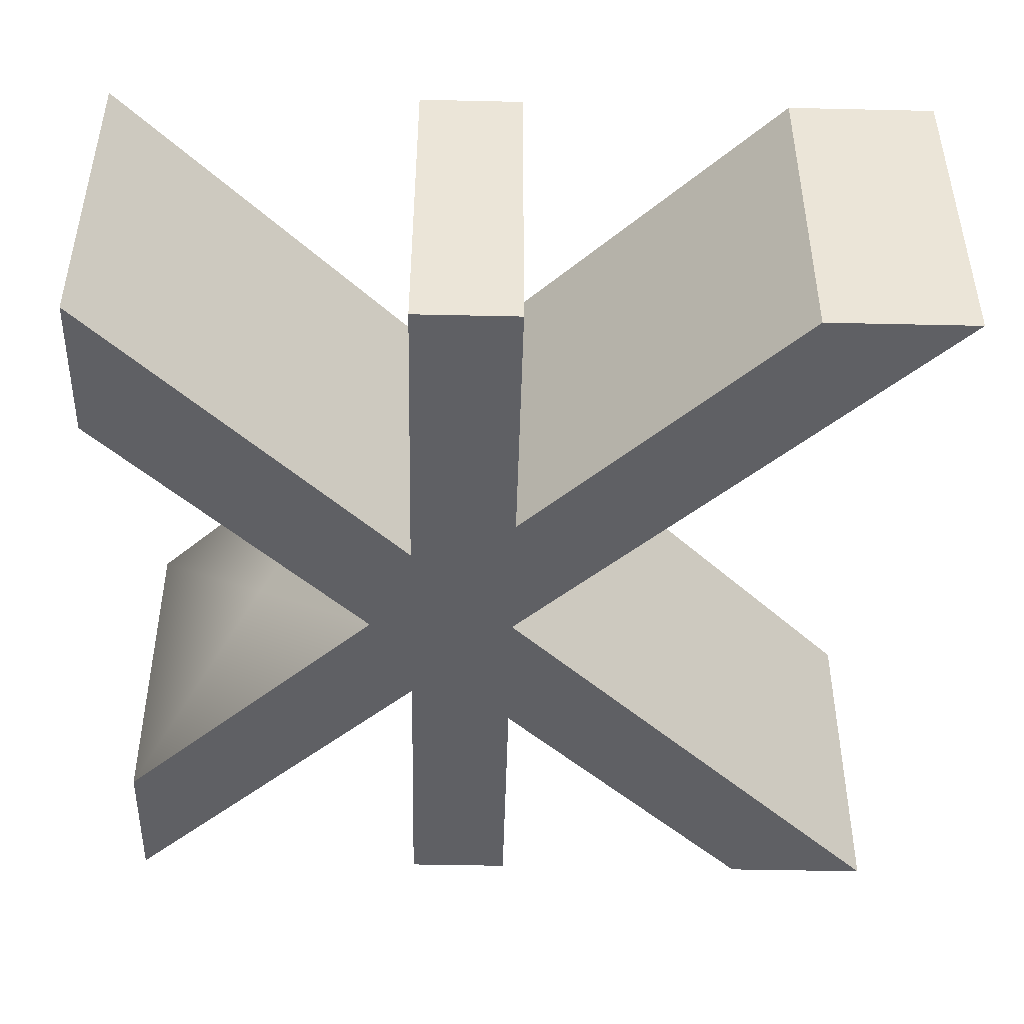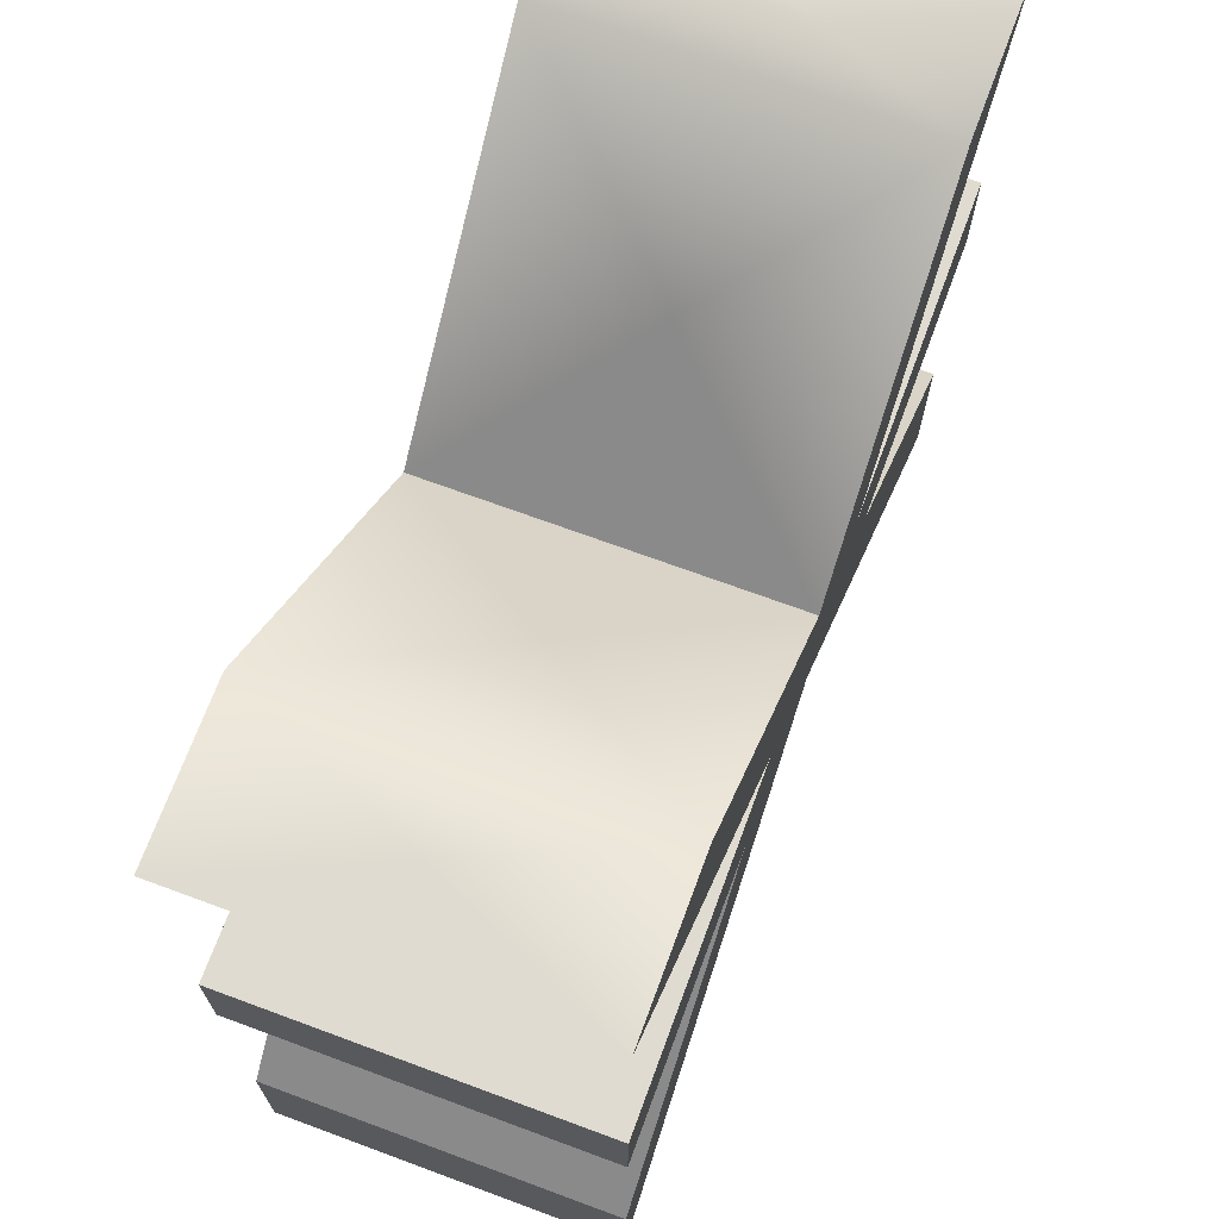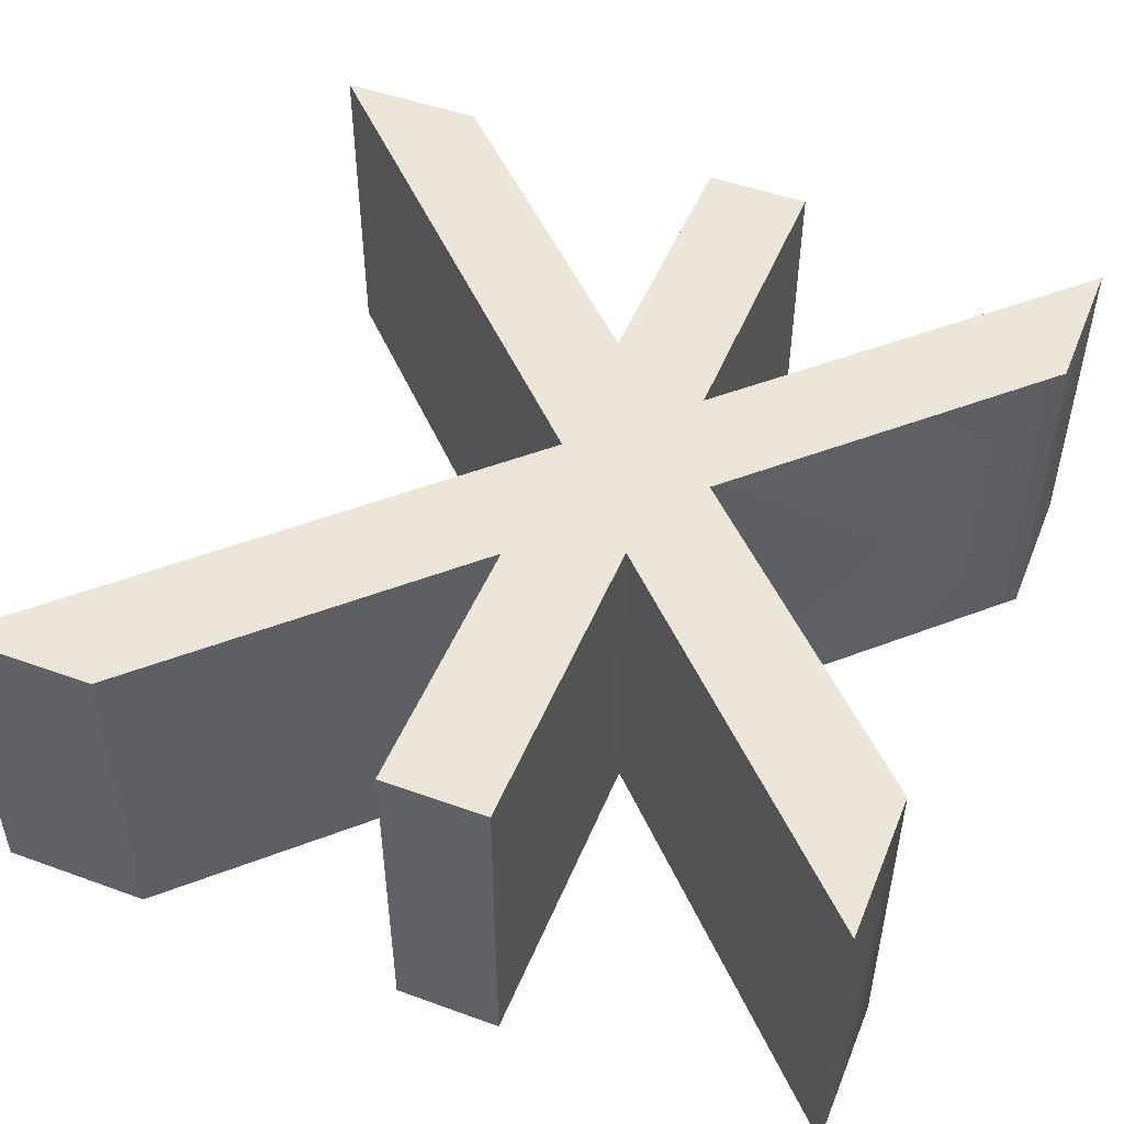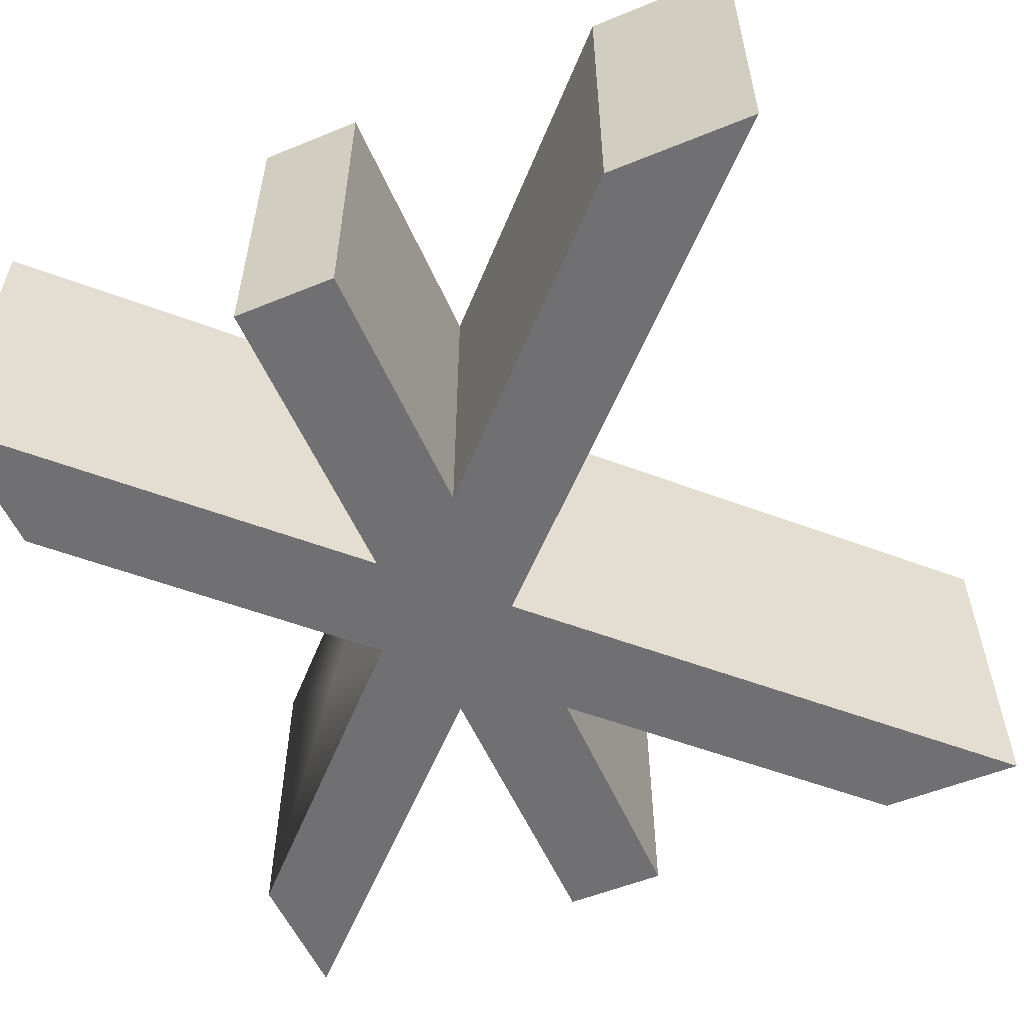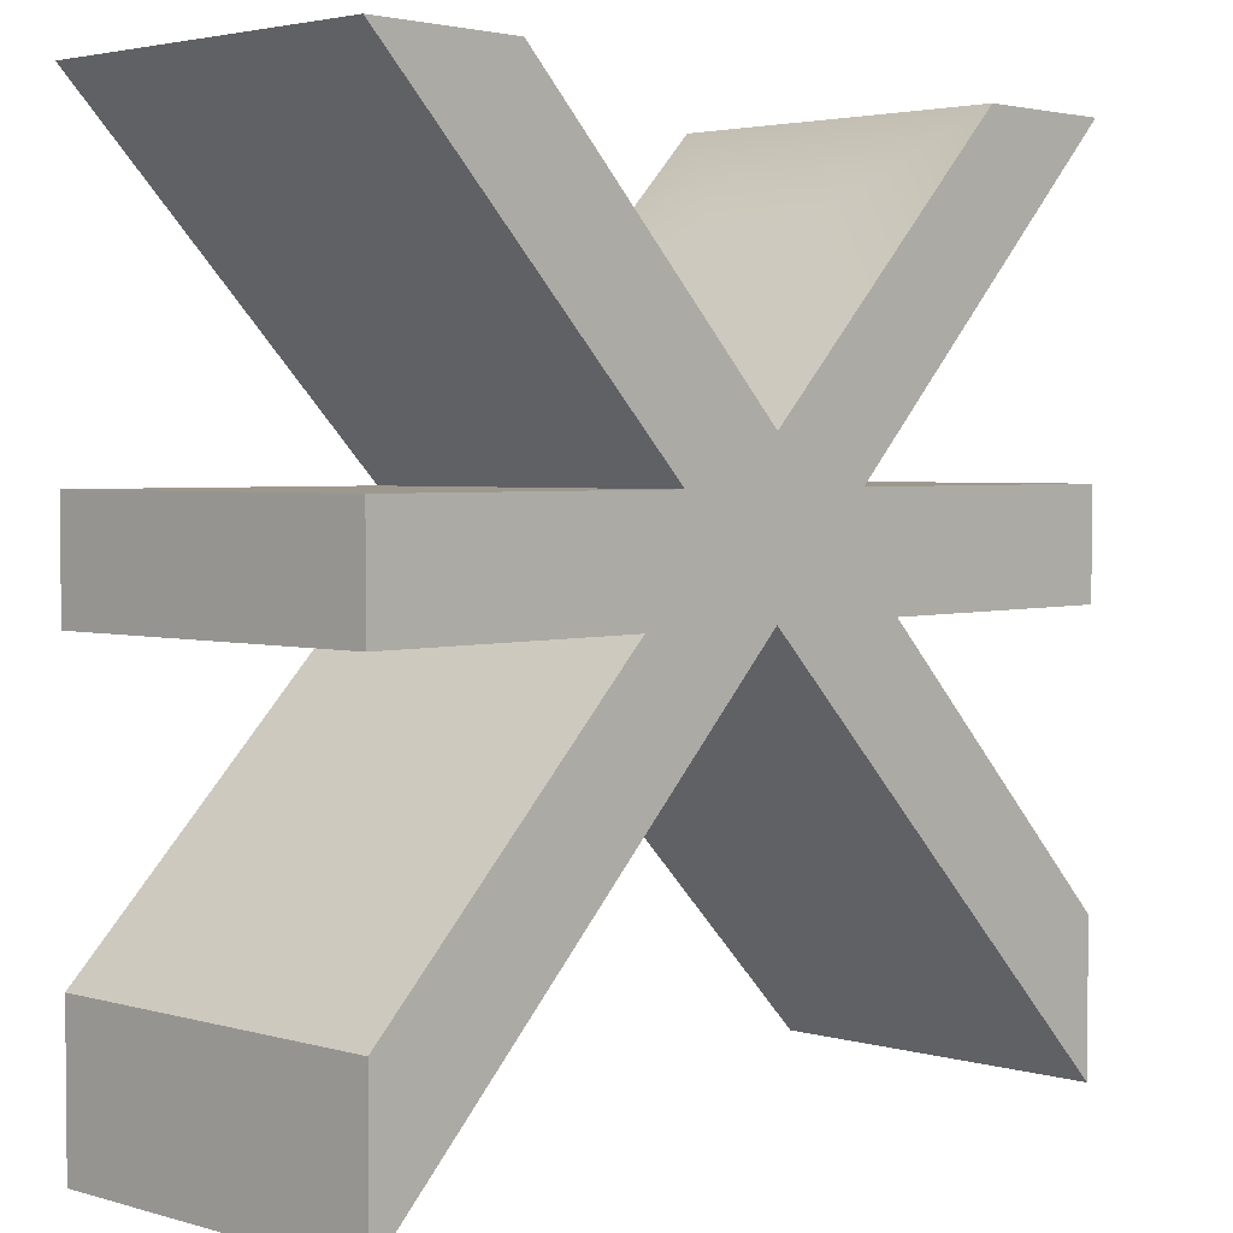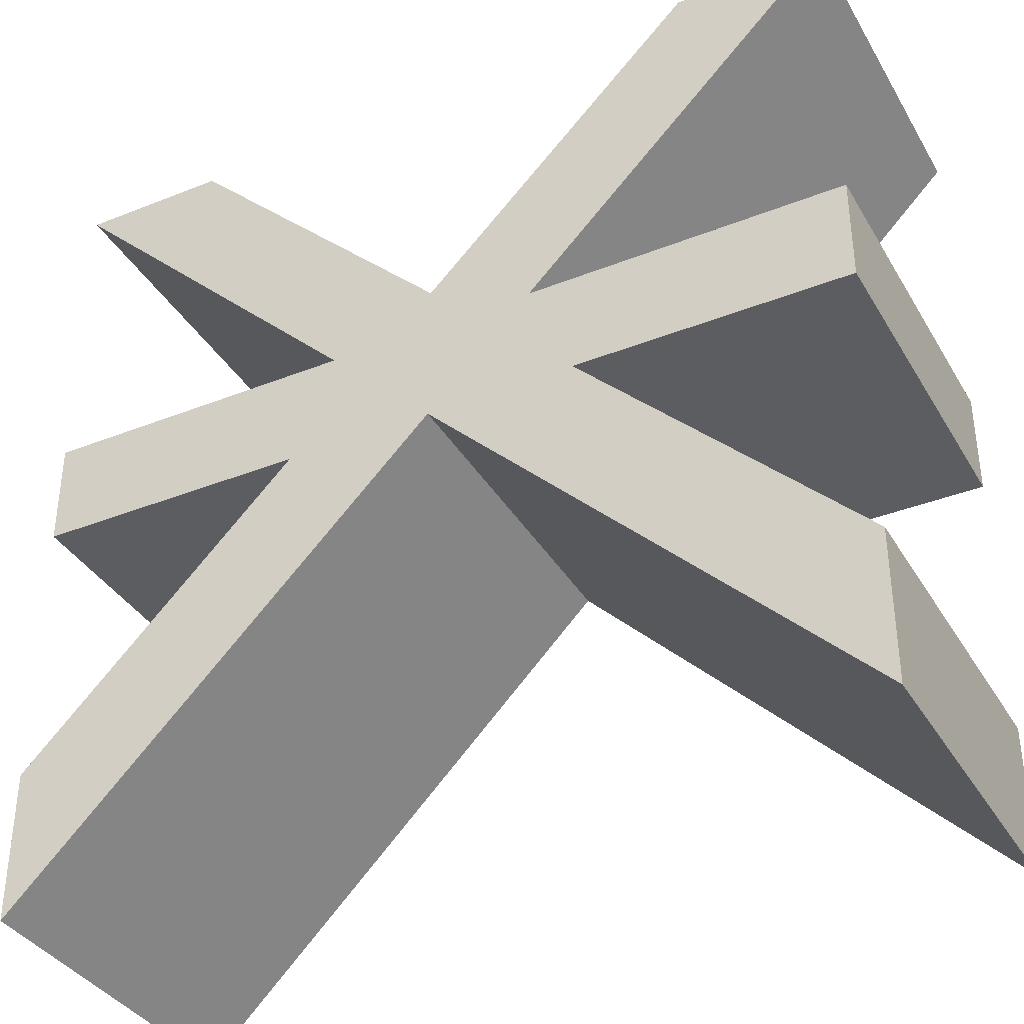
<metadata>
{"format":"obj","ext":"obj","renderer":"f3d","projection":"perspective","resolution":1024,"background":"white","views":[{"elev":-45.1,"azim":-91.5,"up":"+Z"},{"elev":70.0,"azim":-69.7,"up":"+Y"},{"elev":49.0,"azim":111.9,"up":"+Z"},{"elev":-55.0,"azim":-66.7,"up":"+Z"},{"elev":3.2,"azim":133.6,"up":"+Y"},{"elev":-36.8,"azim":-152.8,"up":"+Y"}]}
</metadata>
<code>
g groupNumber_0
v 2.178 0 -0.8825
v 2.178 0.5445 -0.8825
v 0.5445 0.5445 -0.8825
v 2.178 2.178 -0.8825
v 1.408 2.178 -0.8825
v 2.154e-06 0.7701 -0.8825
v -1.408 2.178 -0.8825
v -2.178 2.178 -0.8825
v -0.5445 0.5445 -0.8825
v -2.178 0.5445 -0.8825
v -2.178 0 -0.8825
v -0.7698 0 -0.8825
v -2.178 -1.408 -0.8825
v -2.178 -2.178 -0.8825
v 2.154e-06 0 -0.8825
v 2.178 -2.178 -0.8825
v 2.178 -1.408 -0.8825
v 0.7701 0 -0.8825
v 2.178 0 0.8825
v 2.178 0.5445 0.8825
v 0.5445 0.5445 0.8825
v 2.178 2.178 0.8825
v 1.408 2.178 0.8825
v 2.154e-06 0.7701 0.8825
v -1.408 2.178 0.8825
v -2.178 2.178 0.8825
v -0.5445 0.5445 0.8825
v -2.178 0.5445 0.8825
v -2.178 0 0.8825
v -0.7698 0 0.8825
v -2.178 -1.408 0.8825
v -2.178 -2.178 0.8825
v 2.154e-06 0 0.8825
v 2.178 -2.178 0.8825
v 2.178 -1.408 0.8825
v 0.7701 0 0.8825
v 2.178 0.2722 0
v 1.361 0.5445 0
v 1.361 1.361 0
v 1.793 2.178 0
v 0.704 1.474 0
v -0.7039 1.474 0
v -1.793 2.178 0
v -1.361 1.361 0
v -1.361 0.5445 0
v -2.178 0.2722 0
v -1.474 0 0
v -1.474 -0.704 0
v -2.178 -1.793 0
v -1.089 -1.089 0
v 1.089 -1.089 0
v 2.178 -1.793 0
v 1.474 -0.7039 0
v 1.474 0 0
f 31 32 30
f 29 30 28
f 32 33 30
f 24 25 27
f 25 26 27
f 27 28 30
f 24 27 33
f 30 33 27
f 36 34 35
f 21 33 36
f 36 19 20
f 24 21 23
f 24 33 21
f 21 22 23
f 21 36 20
f 36 33 34
f 14 13 12
f 12 11 10
f 15 14 12
f 7 6 9
f 8 7 9
f 10 9 12
f 9 6 15
f 15 12 9
f 16 18 17
f 15 3 18
f 1 18 2
f 3 6 5
f 15 6 3
f 4 3 5
f 18 3 2
f 15 18 16
f 37 1 2
f 37 2 20
f 37 20 19
f 37 19 1
f 38 2 3
f 38 3 21
f 38 21 20
f 38 20 2
f 39 3 4
f 39 4 22
f 39 22 21
f 39 21 3
f 40 4 5
f 40 5 23
f 40 23 22
f 40 22 4
f 41 5 6
f 41 6 24
f 41 24 23
f 41 23 5
f 42 6 7
f 42 7 25
f 42 25 24
f 42 24 6
f 43 7 8
f 43 8 26
f 43 26 25
f 43 25 7
f 44 8 9
f 44 9 27
f 44 27 26
f 44 26 8
f 45 9 10
f 45 10 28
f 45 28 27
f 45 27 9
f 46 10 11
f 46 11 29
f 46 29 28
f 46 28 10
f 47 11 12
f 47 12 30
f 47 30 29
f 47 29 11
f 48 12 13
f 48 13 31
f 48 31 30
f 48 30 12
f 49 13 14
f 49 14 32
f 49 32 31
f 49 31 13
f 50 14 15
f 50 15 33
f 50 33 32
f 50 32 14
f 51 15 16
f 51 16 34
f 51 34 33
f 51 33 15
f 52 16 17
f 52 17 35
f 52 35 34
f 52 34 16
f 53 17 18
f 53 18 36
f 53 36 35
f 53 35 17
f 54 18 1
f 54 1 19
f 54 19 36
f 54 36 18

</code>
